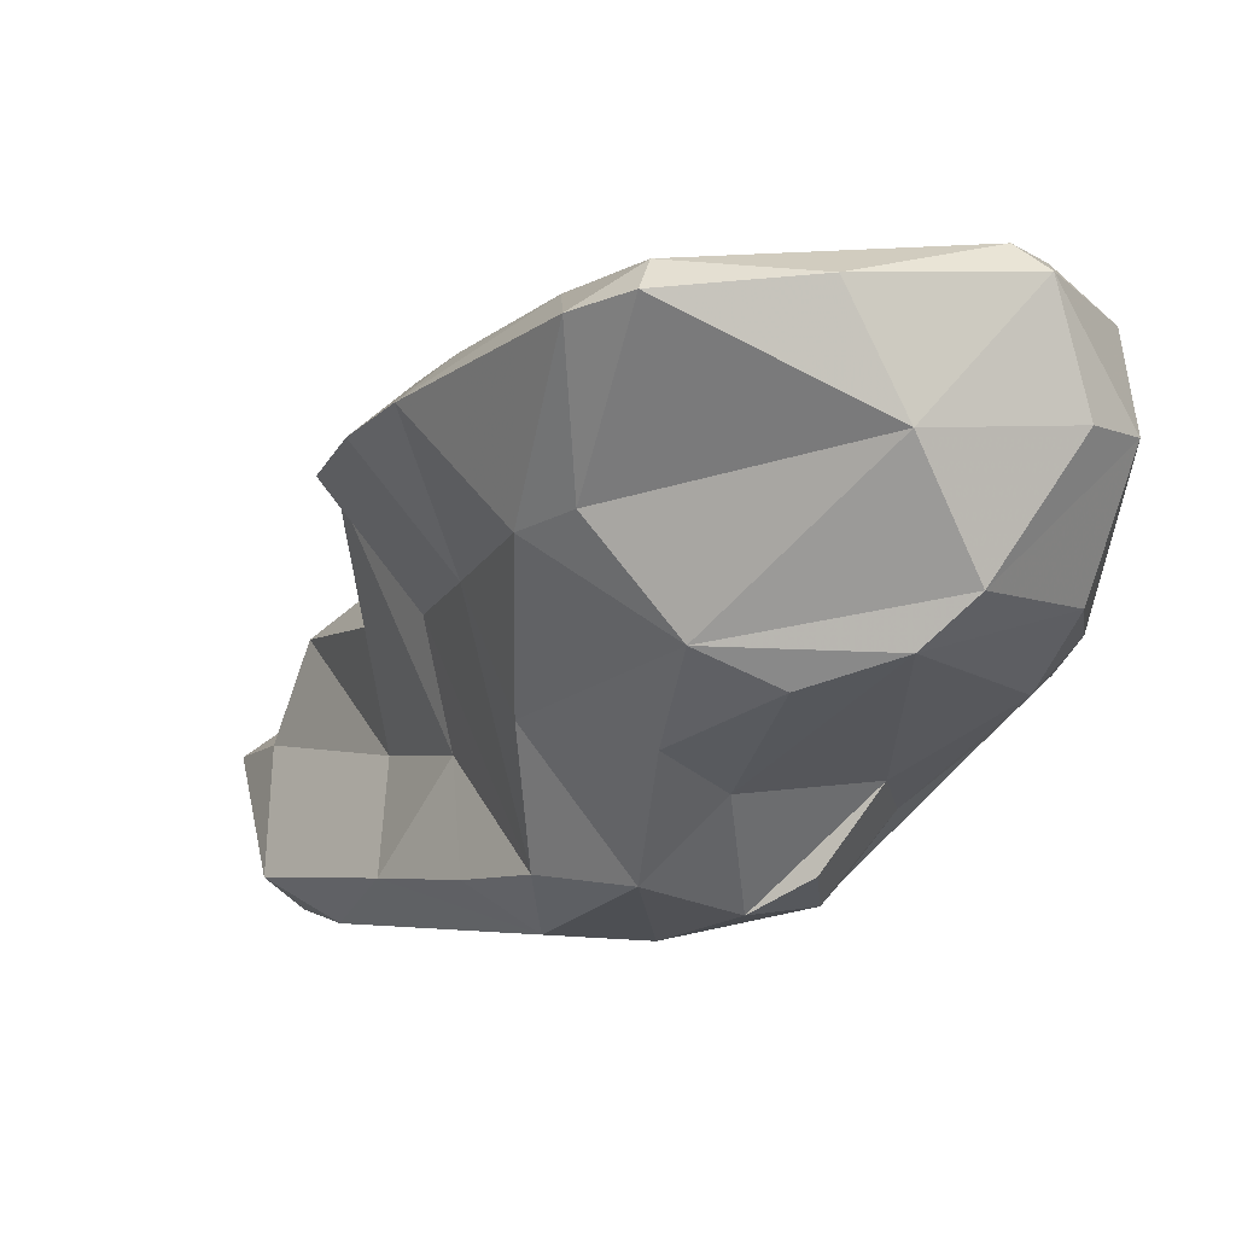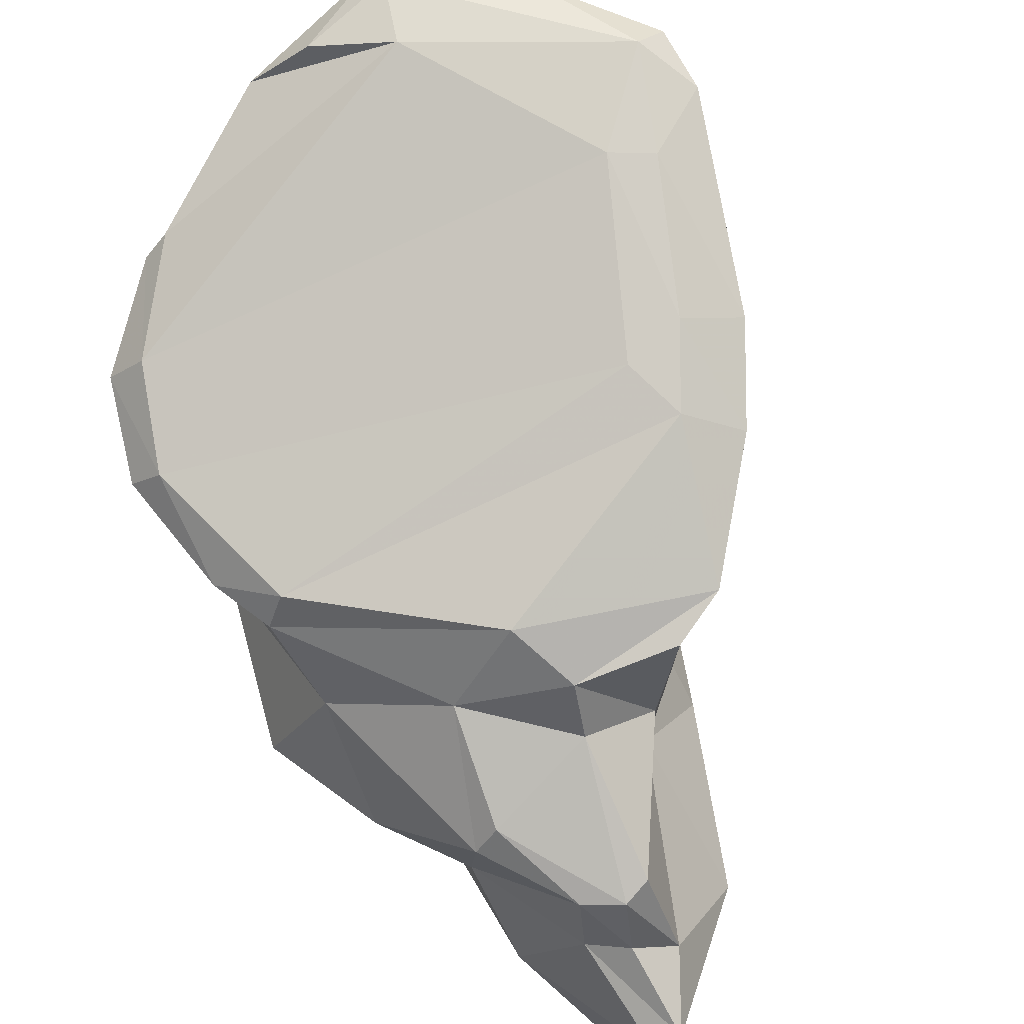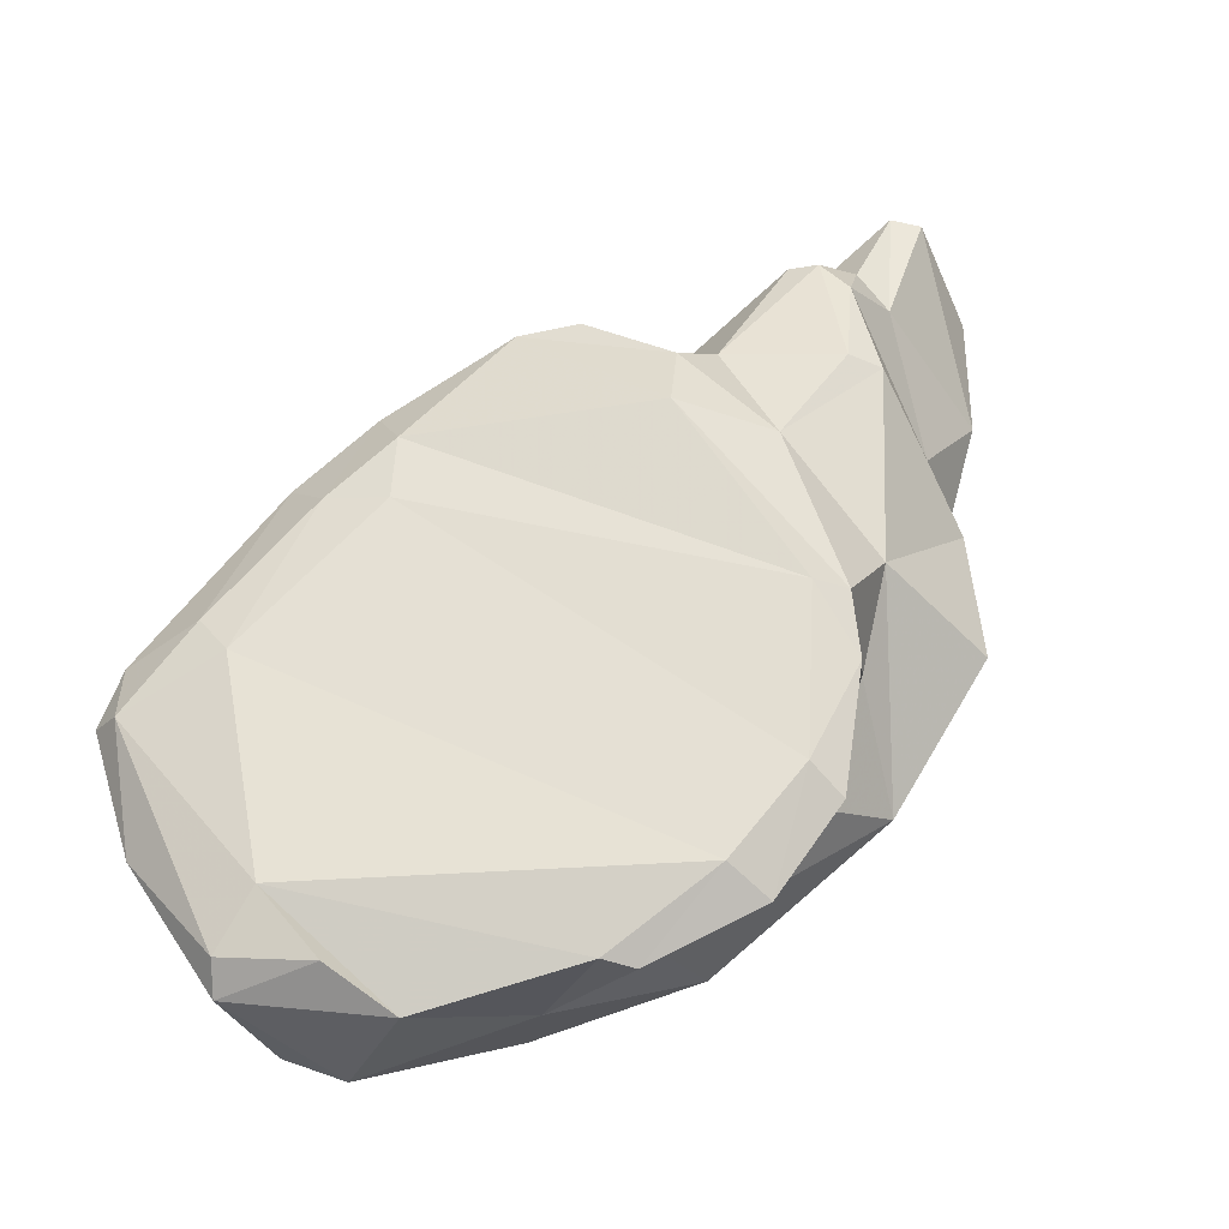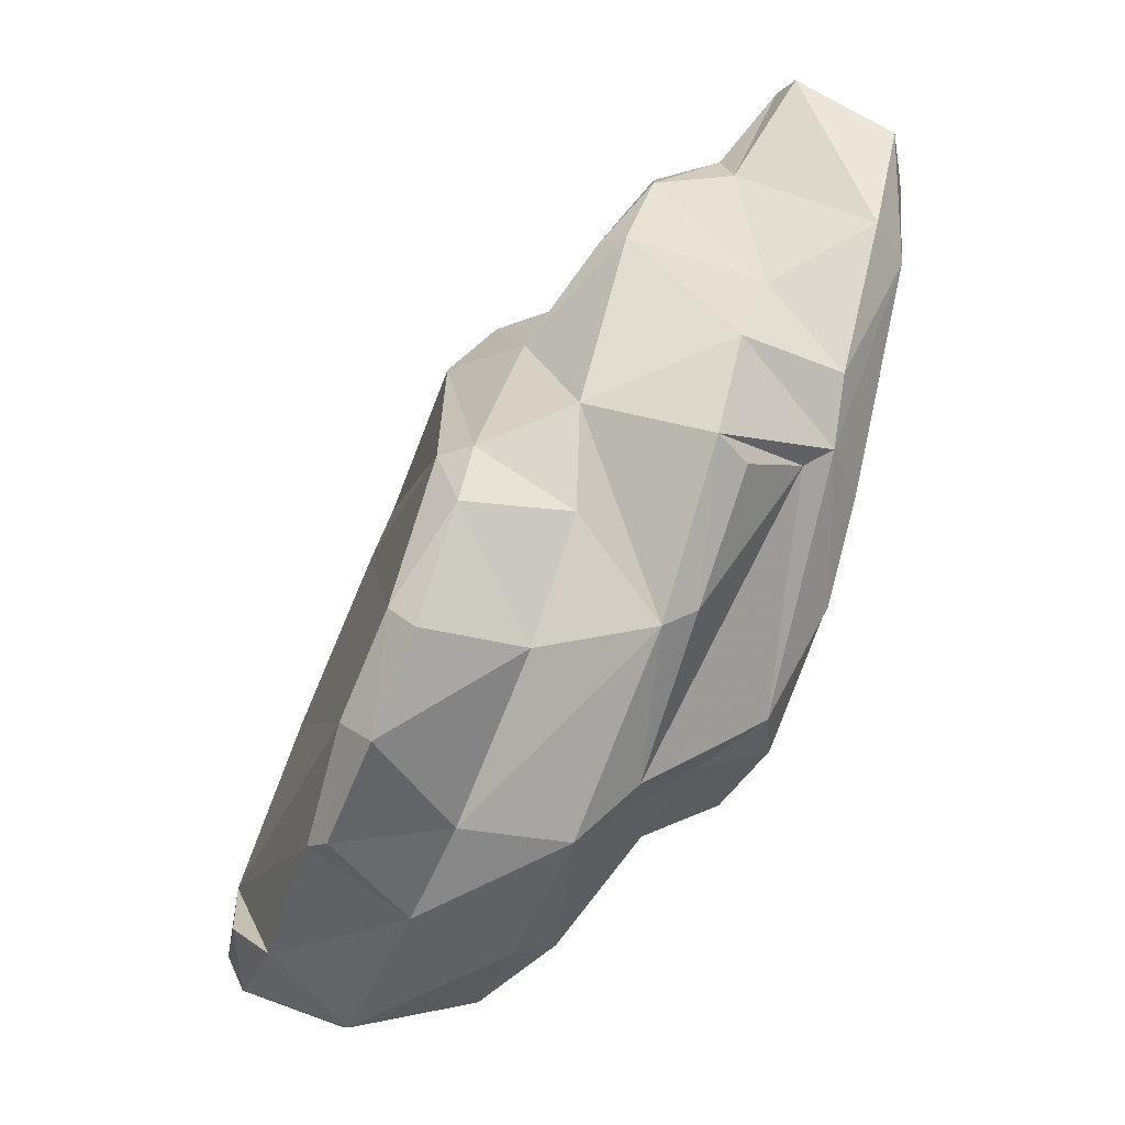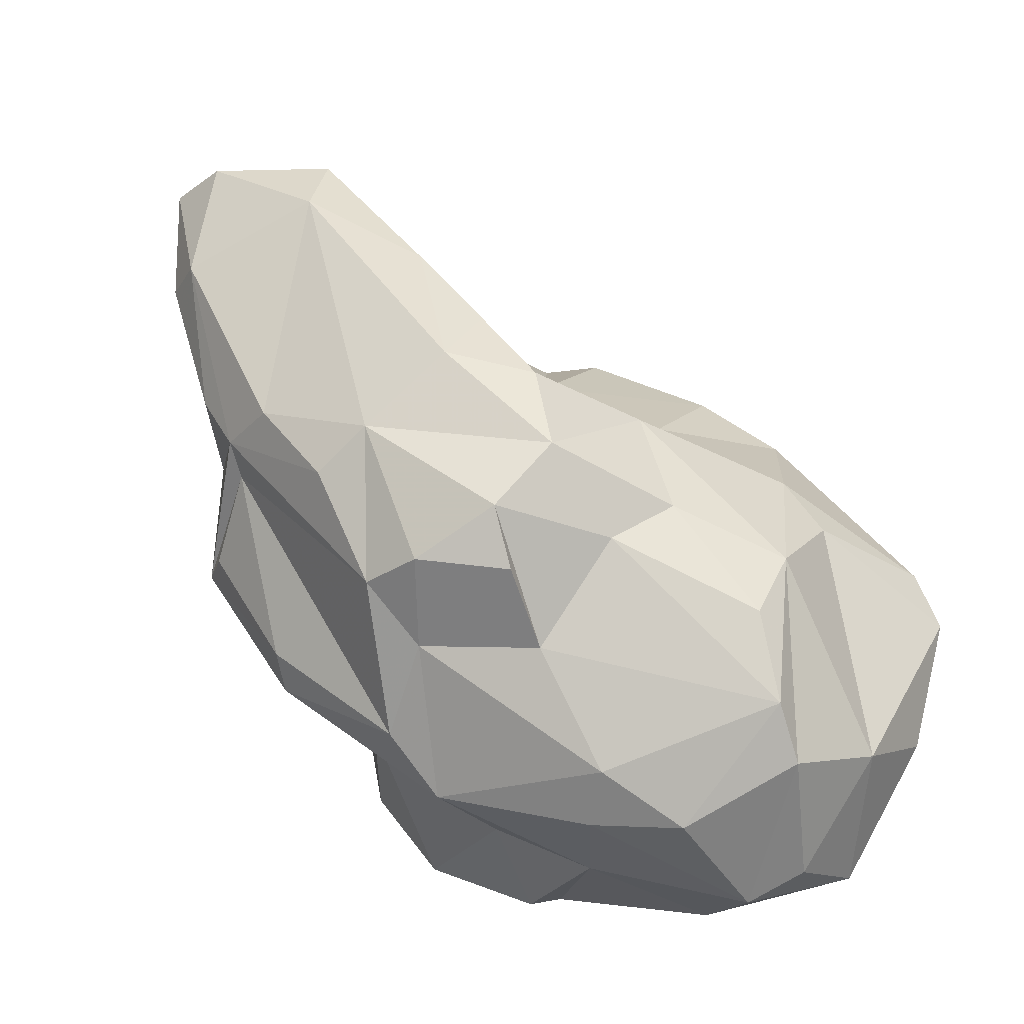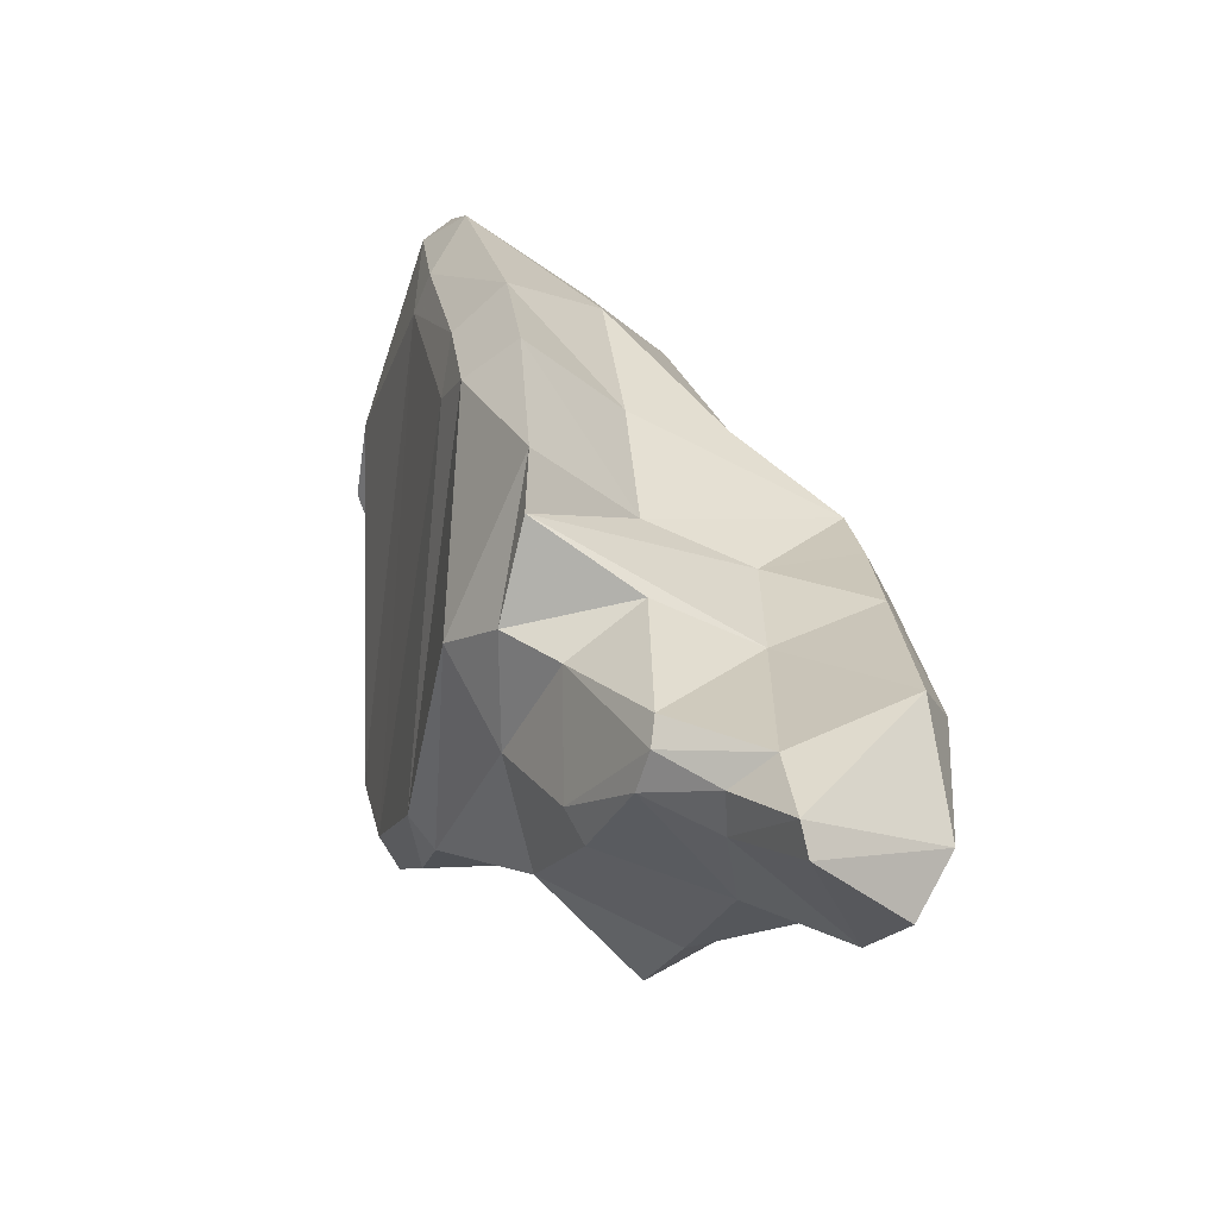
<metadata>
{"format":"obj","ext":"obj","renderer":"f3d","projection":"perspective","resolution":1024,"background":"white","views":[{"elev":21.4,"azim":-68.1,"up":"+Z"},{"elev":51.5,"azim":140.6,"up":"+Z"},{"elev":-14.3,"azim":37.8,"up":"+Y"},{"elev":-29.2,"azim":102.5,"up":"+Y"},{"elev":-38.0,"azim":-132.8,"up":"+Y"},{"elev":77.1,"azim":121.1,"up":"+Y"}]}
</metadata>
<code>
v 140.4 256.6 78.42
v 141.8 251.2 79.83
v 140.4 257.6 85.34
v 140.8 254.7 77.59
v 141.6 252.6 82.91
v 140.8 259 80.74
v 140.6 259.2 84.66
v 141.2 252.3 78.61
v 141.8 257.7 75.47
v 141.3 260.6 79.85
v 142.7 261.2 75.21
v 142.7 260.2 84.37
v 143 263.9 81.66
v 141.4 257.8 85.65
v 141.9 254.3 85.6
v 142.8 258.6 71.81
v 143.1 261.1 71.49
v 144.1 249.8 82.54
v 145.8 253.5 85.2
v 143 256.6 74.19
v 144.1 263.1 77.51
v 145.6 251.1 76.2
v 145.5 254.1 73.86
v 144.2 263.3 70.46
v 144.1 256.7 70.89
v 144.9 251.8 85.67
v 144.6 265.9 80.2
v 145.6 249.3 81.88
v 144.6 255.2 71.87
v 143.7 259.3 84.36
v 144.7 263.3 82.28
v 146.2 264.3 72.45
v 146 264.9 81.07
v 146.8 265.3 75.45
v 146.5 255.8 70.15
v 144.8 250 78.52
v 144.5 261.5 69.32
v 147.3 268.1 78.19
v 145.7 266.1 69.31
v 146.8 259.7 68.42
v 148.3 254.6 71.9
v 147 250.4 77.09
v 144.6 250.9 85.28
v 147.9 268.2 66.72
v 148.4 267 71.11
v 148.3 255.8 69.93
v 150.6 251.9 74.63
v 148.9 267.8 74.02
v 148.5 258.9 68.17
v 150.9 270.7 65.22
v 151.8 267.3 65.31
v 147.3 251.6 84.68
v 149.9 261.3 67.13
v 148.1 270.3 67.46
v 148.8 268.3 77.4
v 150.7 253.3 72.9
v 149.2 250.8 79.22
v 146.3 263.2 81.6
v 148.4 250.4 83.24
v 152 265.6 77.85
v 151.3 267.2 76.66
v 155.4 260.6 77.09
v 152.8 251.5 80.34
v 151.3 267.7 74.9
v 151.9 261.6 67.42
v 151.2 271.6 69.47
v 152.3 261 68.21
v 154.1 255.9 71.67
v 151.7 270.7 72.25
v 152.5 273.2 68.36
v 152.8 270.9 65.17
v 152.4 271.1 70.05
v 154.1 267.6 73.17
v 151.3 252.3 77.5
v 152.4 270.8 71.91
v 152.8 263.4 66.96
v 153.1 273 67.75
v 152.3 251.7 81.04
v 153.1 270 69.56
v 153.3 270 71.77
v 153.3 267.6 65.78
v 153.6 265.9 68.76
v 153.6 256.5 70.84
v 154 255.7 74.97
v 155.2 253 78.56
v 154.6 259.1 73.68
v 155.8 260.6 76.02
v 155 263.5 69.3
v 155.9 260 69.85
v 153.4 265.1 75.33
v 154.8 259.8 69.32
v 154.6 267.3 72.3
v 155.2 261.9 73.45
v 155.9 256.1 78.08
v 154.7 253.8 79.57
v 156.3 258.7 76.29
v 156.3 255.3 77.24
g foo
f 23 29 41
f 20 25 23
f 29 23 25
f 41 29 35
f 46 41 35
f 35 29 25
f 25 20 16
f 40 35 25
f 40 25 16
f 49 46 40
f 46 35 40
f 67 46 65
f 65 46 49
f 40 16 37
f 53 49 40
f 37 16 17
f 53 65 49
f 17 24 37
f 44 40 37
f 53 40 44
f 51 65 53
f 76 65 51
f 24 39 37
f 44 37 39
f 51 53 44
f 76 51 81
f 71 81 51
f 39 54 44
f 51 44 50
f 71 51 50
f 44 54 50
f 36 2 8
f 22 36 8
f 42 36 22
f 47 42 22
f 23 22 8
f 47 22 41
f 56 47 41
f 4 8 1
f 8 2 1
f 20 8 4
f 23 8 20
f 41 22 23
f 68 47 56
f 9 4 1
f 46 56 41
f 68 56 83
f 20 4 9
f 67 56 46
f 83 56 67
f 11 9 1
f 16 20 9
f 68 83 89
f 89 83 91
f 16 9 11
f 91 83 67
f 11 17 16
f 89 91 67
f 88 89 65
f 89 67 65
f 17 32 24
f 65 76 88
f 82 88 76
f 39 24 32
f 45 39 32
f 76 81 82
f 79 82 81
f 66 54 45
f 54 39 45
f 77 79 81
f 81 71 77
f 66 70 54
f 50 54 70
f 50 77 71
f 77 50 70
f 2 28 18
f 36 28 2
f 42 28 36
f 28 42 57
f 18 5 2
f 42 47 57
f 57 47 74
f 5 1 2
f 47 68 74
f 74 68 84
f 6 1 5
f 86 84 68
f 10 1 6
f 93 86 68
f 68 89 93
f 11 1 10
f 10 21 11
f 93 89 88
f 17 11 21
f 21 34 17
f 34 32 17
f 55 32 34
f 92 88 82
f 55 45 32
f 45 55 48
f 48 69 45
f 80 92 82
f 80 82 79
f 75 80 72
f 80 79 72
f 66 45 69
f 66 69 75
f 66 75 72
f 70 66 72
f 70 72 79
f 79 77 70
f 28 43 18
f 59 43 28
f 57 59 28
f 43 5 18
f 57 78 59
f 78 57 63
f 43 15 5
f 57 74 63
f 85 63 74
f 84 85 74
f 3 5 15
f 85 84 97
f 6 5 3
f 6 3 7
f 96 84 86
f 97 84 96
f 7 10 6
f 87 96 86
f 7 13 10
f 86 93 87
f 13 21 10
f 87 93 90
f 13 27 21
f 92 90 93
f 93 88 92
f 34 21 27
f 61 90 64
f 73 64 90
f 73 90 92
f 38 34 27
f 34 38 55
f 61 48 55
f 48 61 64
f 75 64 73
f 80 75 73
f 92 80 73
f 69 48 64
f 69 64 75
f 52 26 43
f 52 43 59
f 19 26 52
f 26 15 43
f 19 52 59
f 19 59 78
f 95 19 78
f 95 78 63
f 63 85 95
f 19 14 26
f 14 15 26
f 94 95 85
f 30 19 95
f 14 3 15
f 85 97 94
f 30 14 19
f 94 30 95
f 7 3 14
f 12 14 30
f 58 30 94
f 96 94 97
f 12 7 14
f 62 58 94
f 62 94 96
f 13 7 12
f 87 62 96
f 31 13 12
f 31 12 30
f 31 30 58
f 87 60 62
f 33 31 58
f 27 13 31
f 27 31 33
f 90 60 87
f 60 33 62
f 33 58 62
f 38 27 33
f 90 61 60
f 61 38 60
f 38 33 60
f 55 38 61
g

</code>
